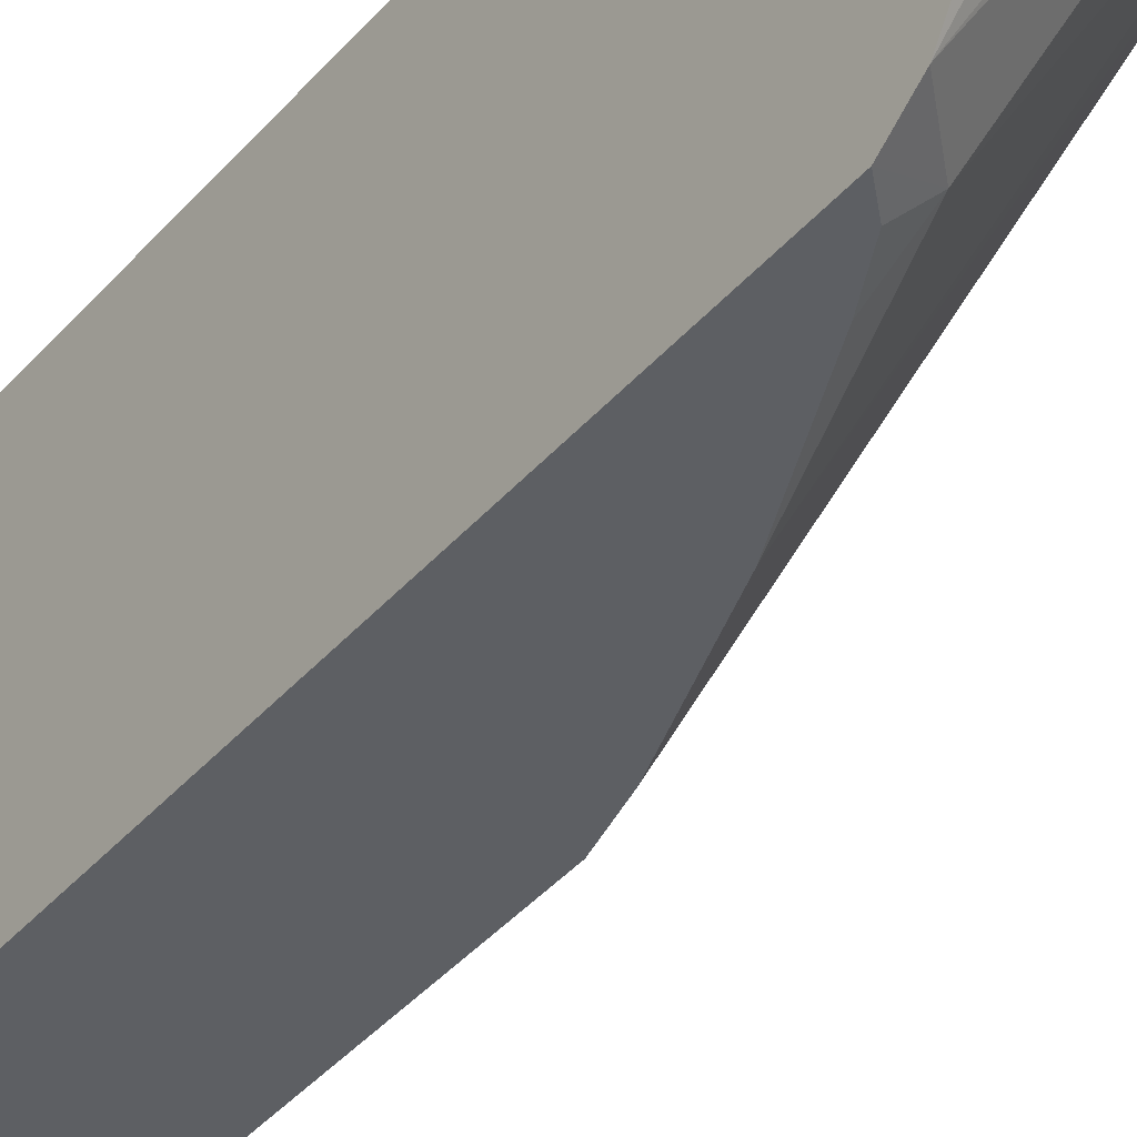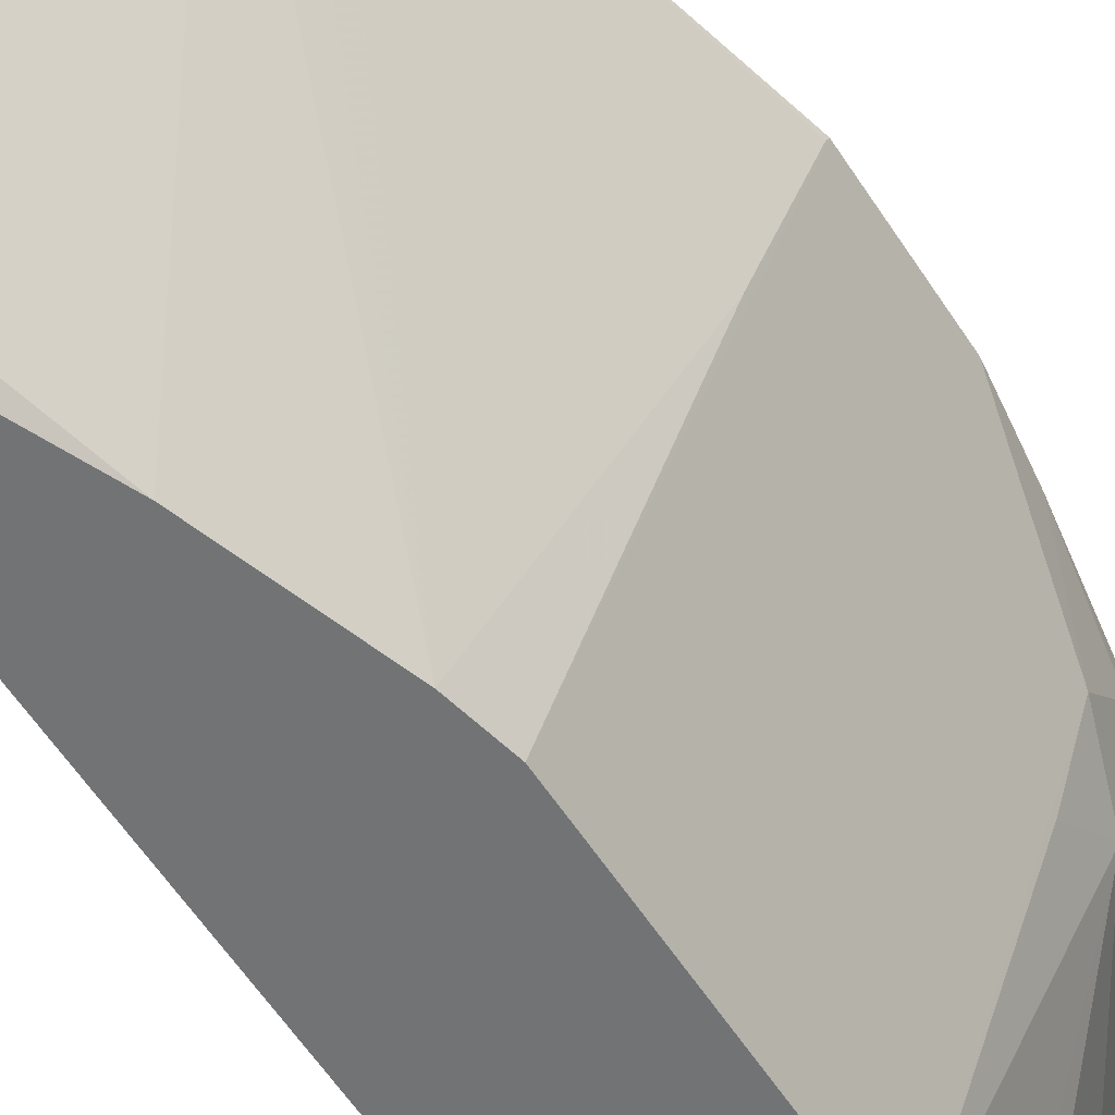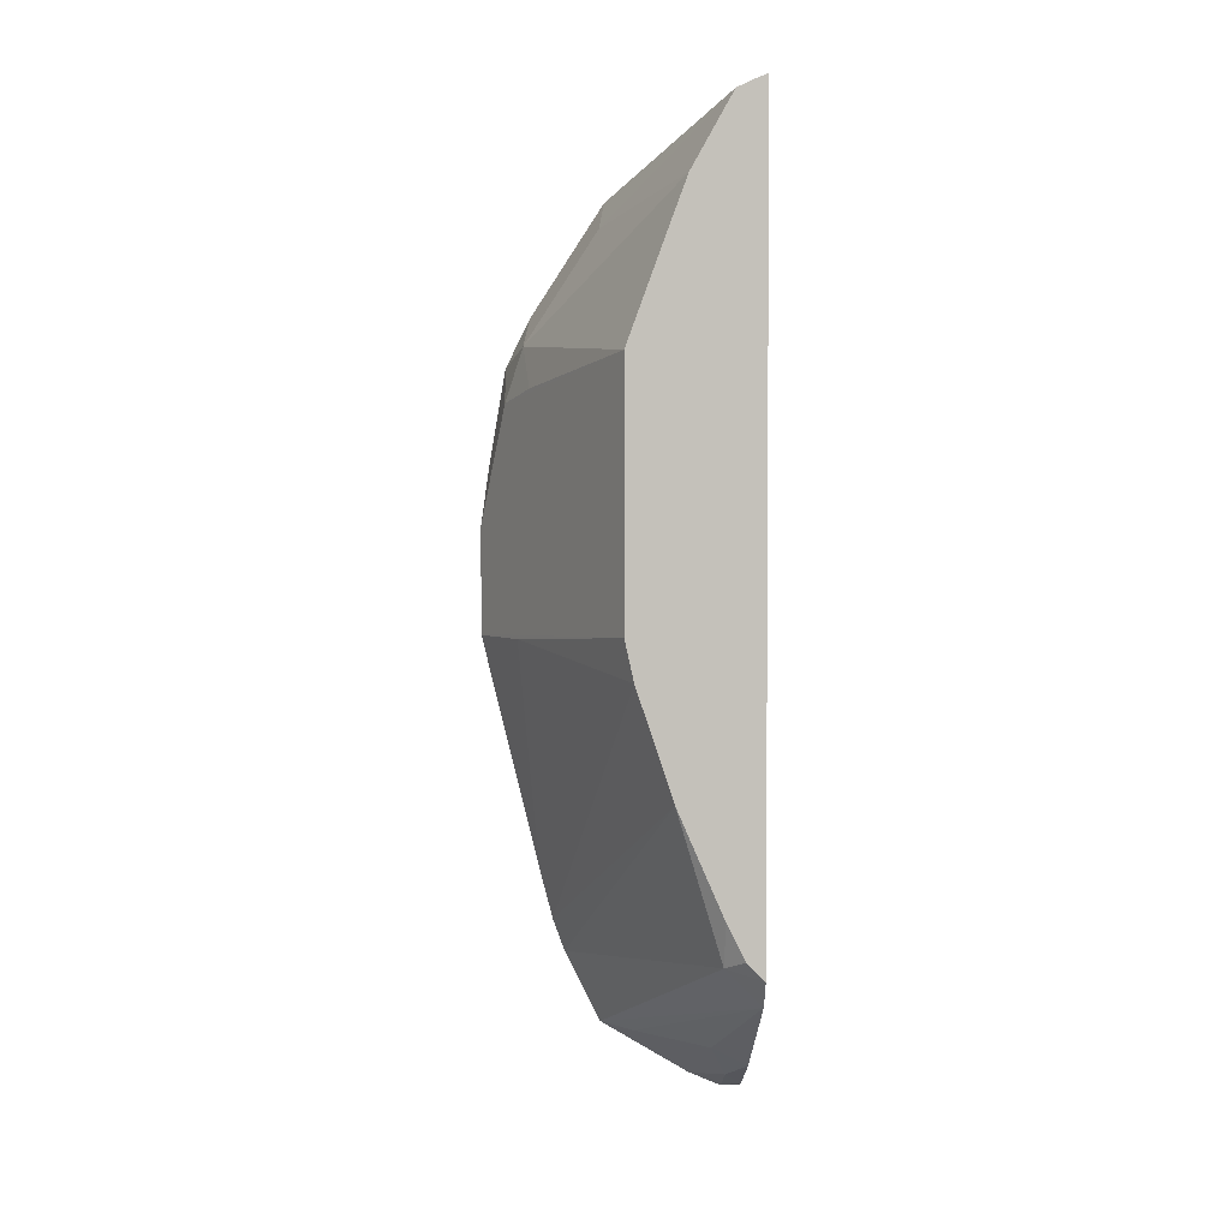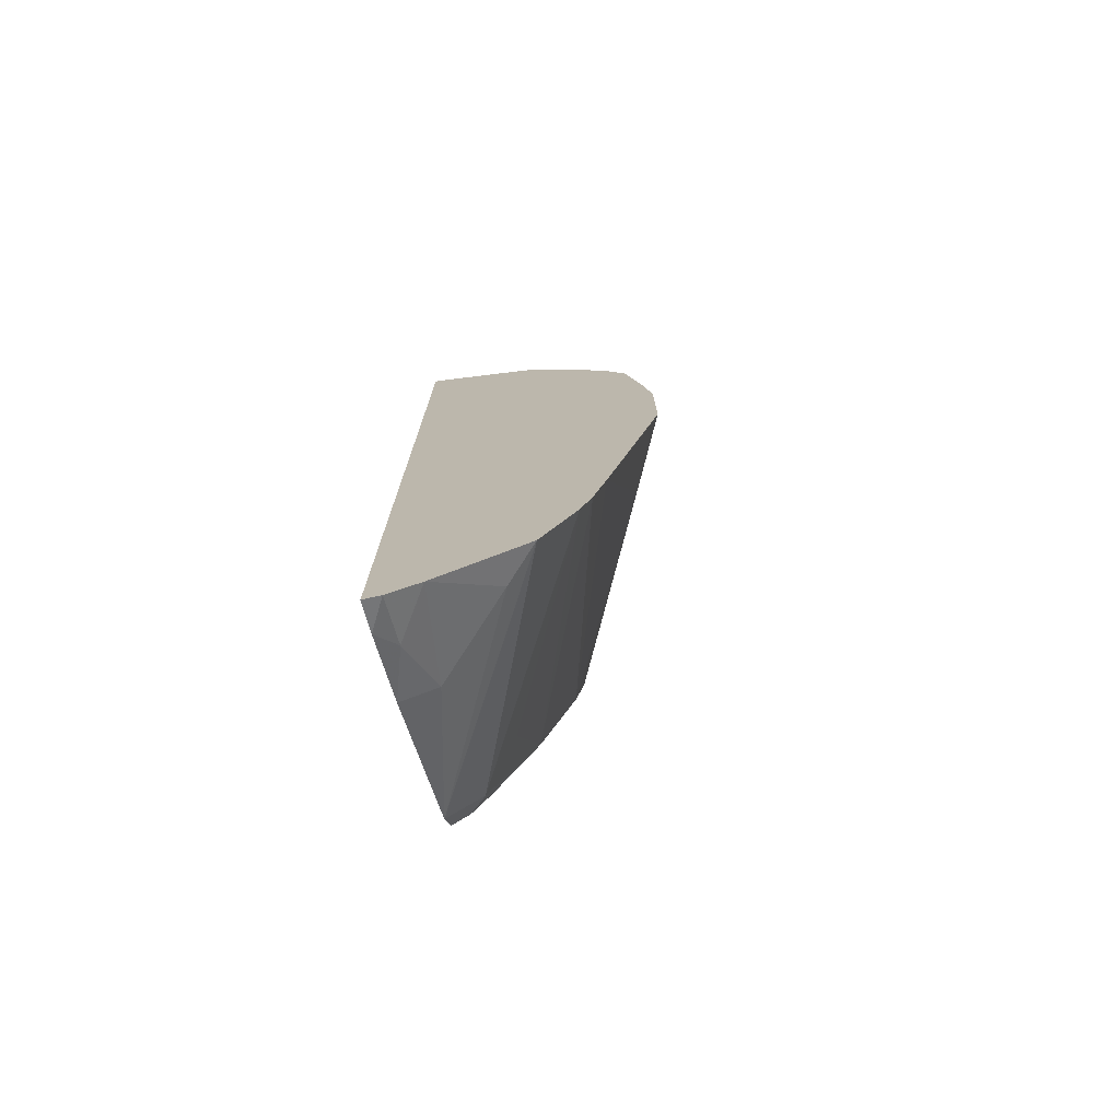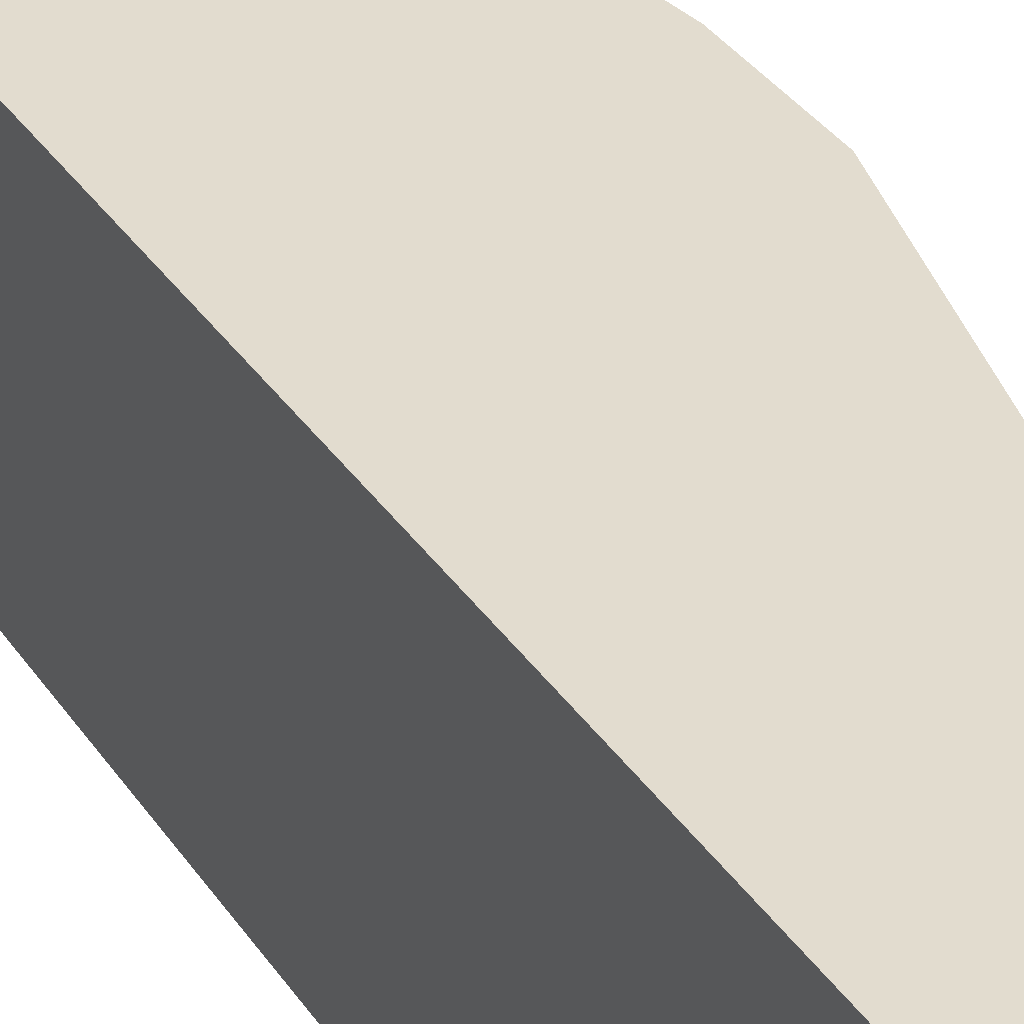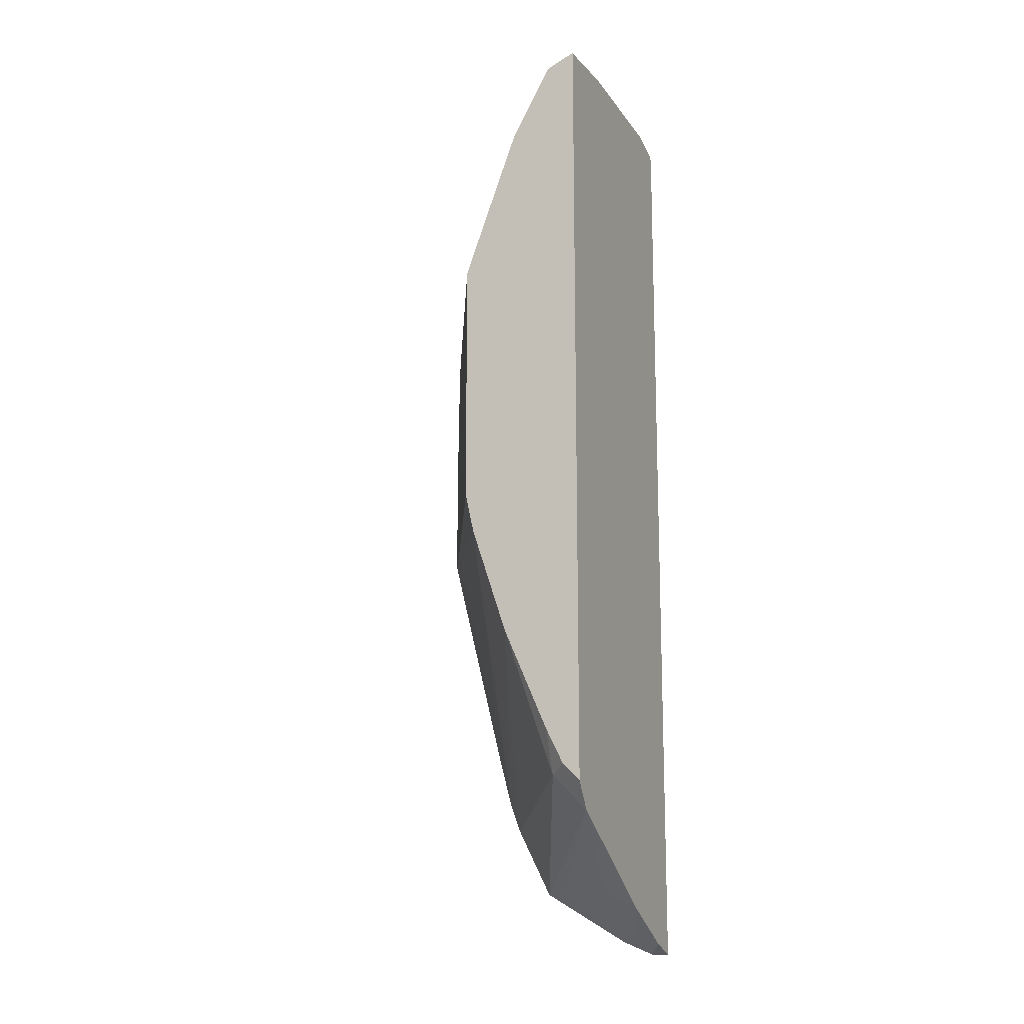
<metadata>
{"format":"obj","ext":"obj","renderer":"f3d","projection":"perspective","resolution":1024,"background":"white","views":[{"elev":-40.0,"azim":-36.3,"up":"+Z"},{"elev":-55.8,"azim":31.9,"up":"+Z"},{"elev":2.7,"azim":178.1,"up":"+Y"},{"elev":-74.5,"azim":12.5,"up":"+Y"},{"elev":34.6,"azim":-29.0,"up":"+Z"},{"elev":-14.7,"azim":-156.9,"up":"+Y"}]}
</metadata>
<code>
v 0.3264 0.01686 0.3245
v 0.3264 0.02215 0.3086
v 0.3351 0.01686 0.3245
v 0.3264 0.4827 0.3245
v 0.3351 0.02869 0.2998
v 0.3264 0.03973 0.2735
v 0.351 0.02345 0.3245
v 0.3351 0.4786 0.3245
v 0.3264 0.4836 0.3234
v 0.344 0.04855 0.2734
v 0.3264 0.08385 0.2029
v 0.3616 0.04855 0.291
v 0.3792 0.04855 0.3087
v 0.395 0.04947 0.3245
v 0.3264 0.485 0.3218
v 0.3813 0.4528 0.3245
v 0.3264 0.09717 0.1939
v 0.344 0.1014 0.2028
v 0.4126 0.08474 0.3245
v 0.3293 0.488 0.3057
v 0.3264 0.4883 0.3091
v 0.3822 0.4527 0.3234
v 0.3828 0.4519 0.3245
v 0.335 0.1058 0.1939
v 0.3264 0.4876 0.1939
v 0.3616 0.1191 0.2205
v 0.3439 0.1236 0.1939
v 0.366 0.1743 0.1939
v 0.4184 0.1007 0.3245
v 0.341 0.4821 0.294
v 0.3264 0.4908 0.2323
v 0.3264 0.4894 0.3043
v 0.3939 0.4468 0.3116
v 0.3904 0.4459 0.3245
v 0.3302 0.4863 0.1939
v 0.3837 0.2272 0.1939
v 0.4224 0.1161 0.3245
v 0.341 0.4821 0.2411
v 0.3405 0.4816 0.1939
v 0.3998 0.4351 0.3245
v 0.4292 0.3939 0.3245
v 0.3939 0.4468 0.294
v 0.3881 0.247 0.1939
v 0.4351 0.2411 0.2881
v 0.425 0.1261 0.3245
v 0.3969 0.4321 0.2734
v 0.3604 0.4461 0.1939
v 0.434 0.3843 0.3245
v 0.4292 0.3939 0.3116
v 0.4533 0.2416 0.3245
v 0.3881 0.2647 0.1939
v 0.4527 0.2411 0.3234
v 0.4528 0.2398 0.3245
v 0.4321 0.3792 0.291
v 0.3677 0.4262 0.1939
v 0.441 0.3704 0.3245
v 0.441 0.3704 0.3175
v 0.3881 0.2823 0.1939
v 0.4533 0.2945 0.3245
v 0.441 0.3528 0.2998
v 0.4292 0.3586 0.2763
v 0.3881 0.3704 0.1939
v 0.4488 0.3253 0.3245
v 0.3881 0.3528 0.1939
f 36 43 44
f 28 36 29
f 29 36 37
f 30 38 31
f 30 33 42
f 30 42 38
f 33 34 40
f 31 39 35
f 33 40 41
f 33 41 49
f 25 31 35
f 33 49 42
f 31 38 39
f 23 34 33
f 19 26 28
f 22 23 33
f 20 22 30
f 20 32 21
f 20 31 32
f 20 30 31
f 19 28 29
f 18 28 26
f 18 27 28
f 18 24 27
f 18 26 19
f 17 27 24
f 36 44 45
f 17 28 27
f 22 33 30
f 36 45 37
f 50 64 59
f 39 42 46
f 17 36 28
f 60 62 61
f 60 64 62
f 59 60 63
f 59 64 60
f 57 63 60
f 56 63 57
f 54 62 55
f 54 61 62
f 54 60 61
f 54 57 60
f 50 58 64
f 50 51 58
f 38 42 39
f 50 53 52
f 48 57 49
f 48 56 57
f 47 54 55
f 46 54 47
f 45 52 53
f 44 52 45
f 44 50 52
f 43 51 50
f 43 50 44
f 42 54 46
f 42 49 54
f 41 48 49
f 39 46 47
f 49 57 54
f 17 43 36
f 1 6 2
f 17 58 51
f 1 25 17
f 1 31 25
f 1 32 31
f 1 21 32
f 1 15 21
f 1 9 15
f 1 4 9
f 1 8 4
f 1 16 8
f 1 23 16
f 1 34 23
f 1 40 34
f 1 41 40
f 1 48 41
f 1 56 48
f 1 63 56
f 1 59 63
f 1 50 59
f 1 53 50
f 1 45 53
f 1 37 45
f 1 19 29
f 1 14 19
f 1 7 14
f 1 3 7
f 1 2 3
f 17 51 43
f 1 17 11
f 1 11 6
f 1 29 37
f 17 47 55
f 17 62 64
f 17 55 62
f 17 64 58
f 17 39 47
f 17 35 39
f 17 25 35
f 17 24 18
f 16 23 22
f 15 16 22
f 15 20 21
f 14 18 19
f 11 13 12
f 11 14 13
f 15 22 20
f 11 17 18
f 2 6 5
f 3 5 7
f 11 18 14
f 5 6 10
f 5 10 7
f 6 11 10
f 4 8 9
f 7 12 13
f 7 10 12
f 10 11 12
f 8 16 15
f 2 5 3
f 7 13 14
f 8 15 9

</code>
